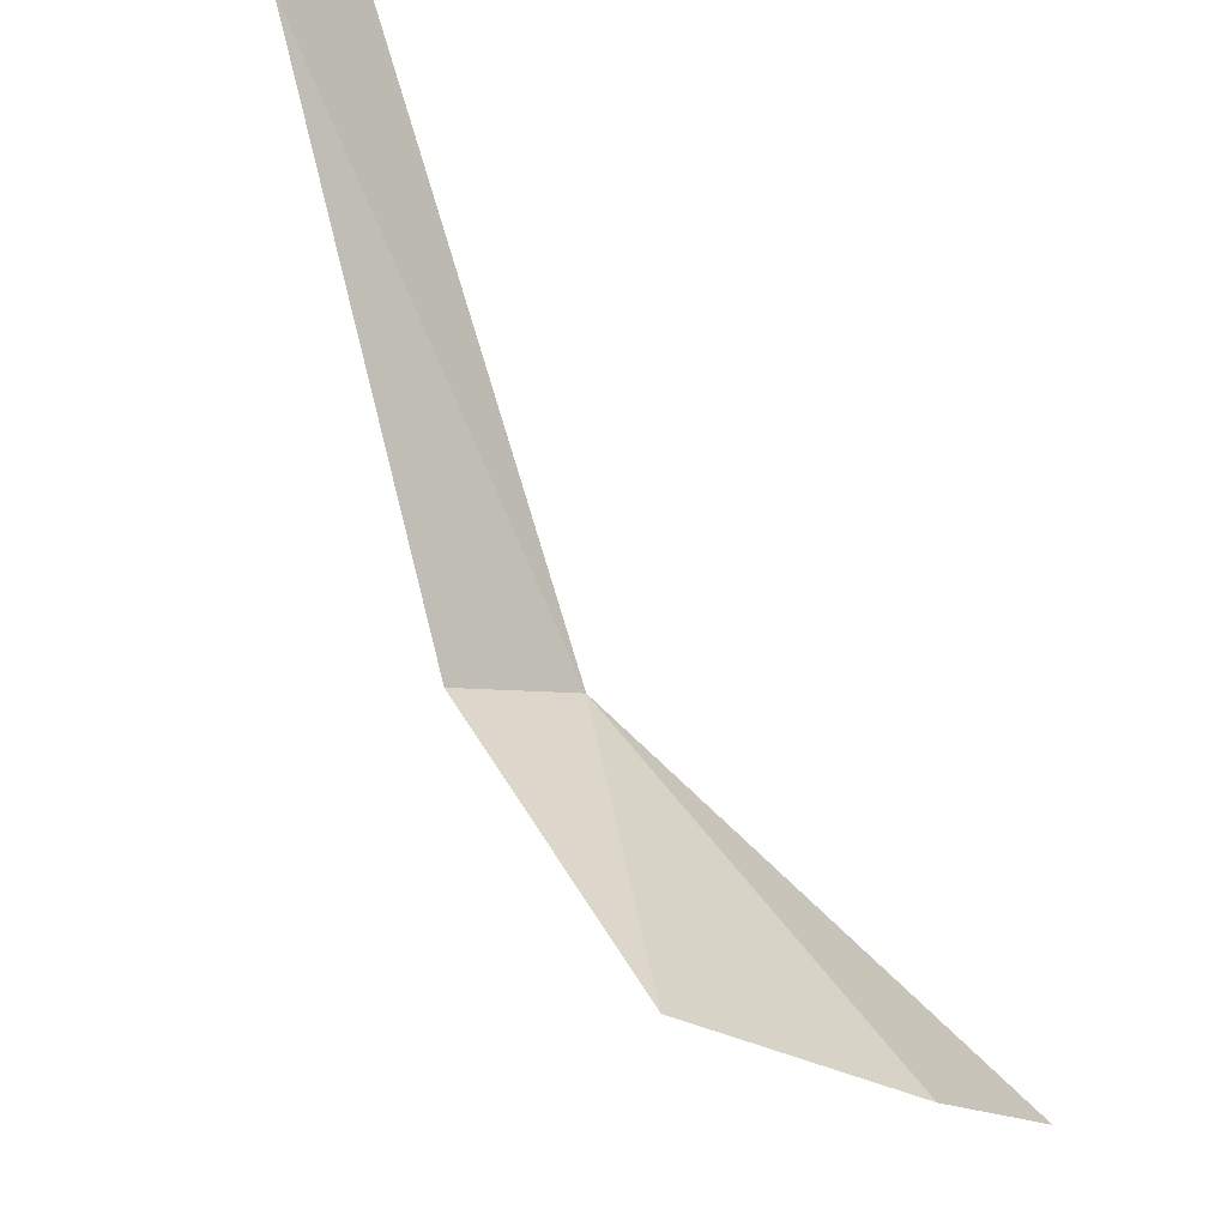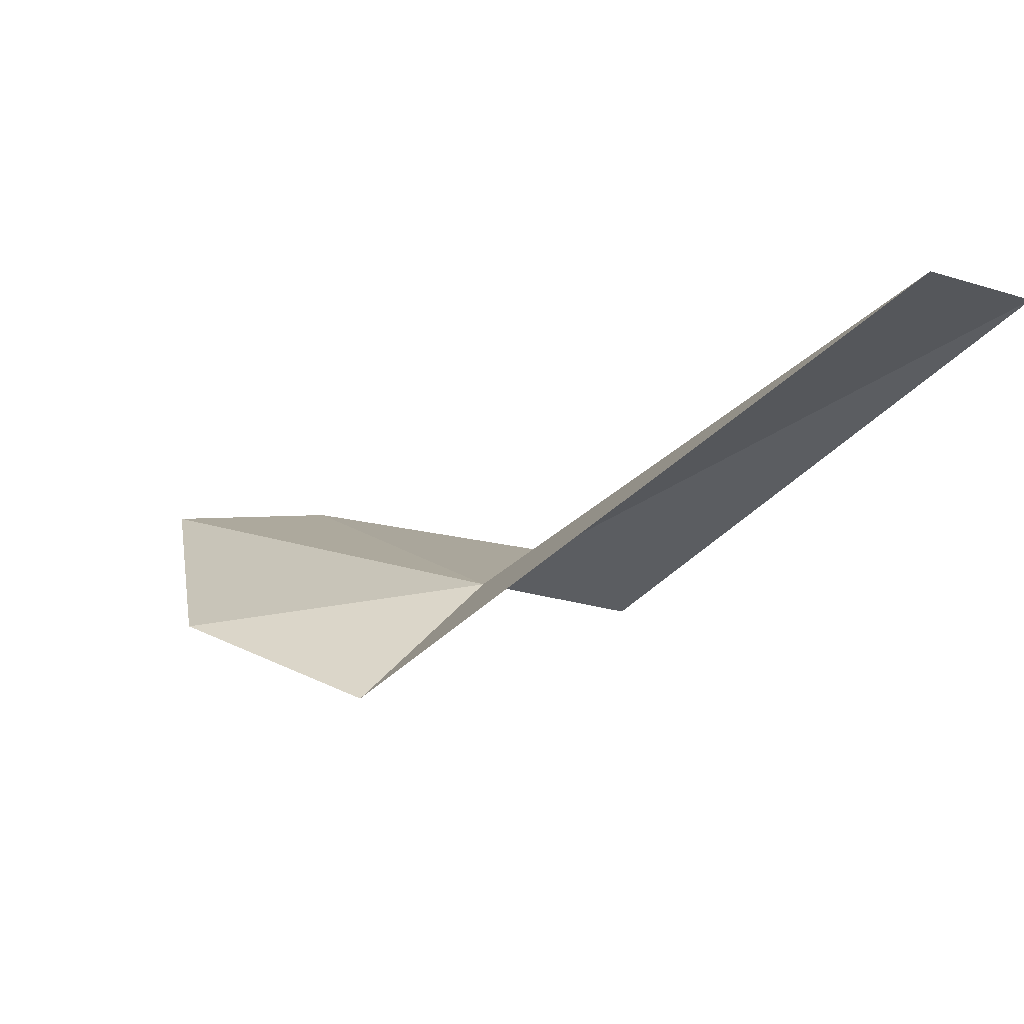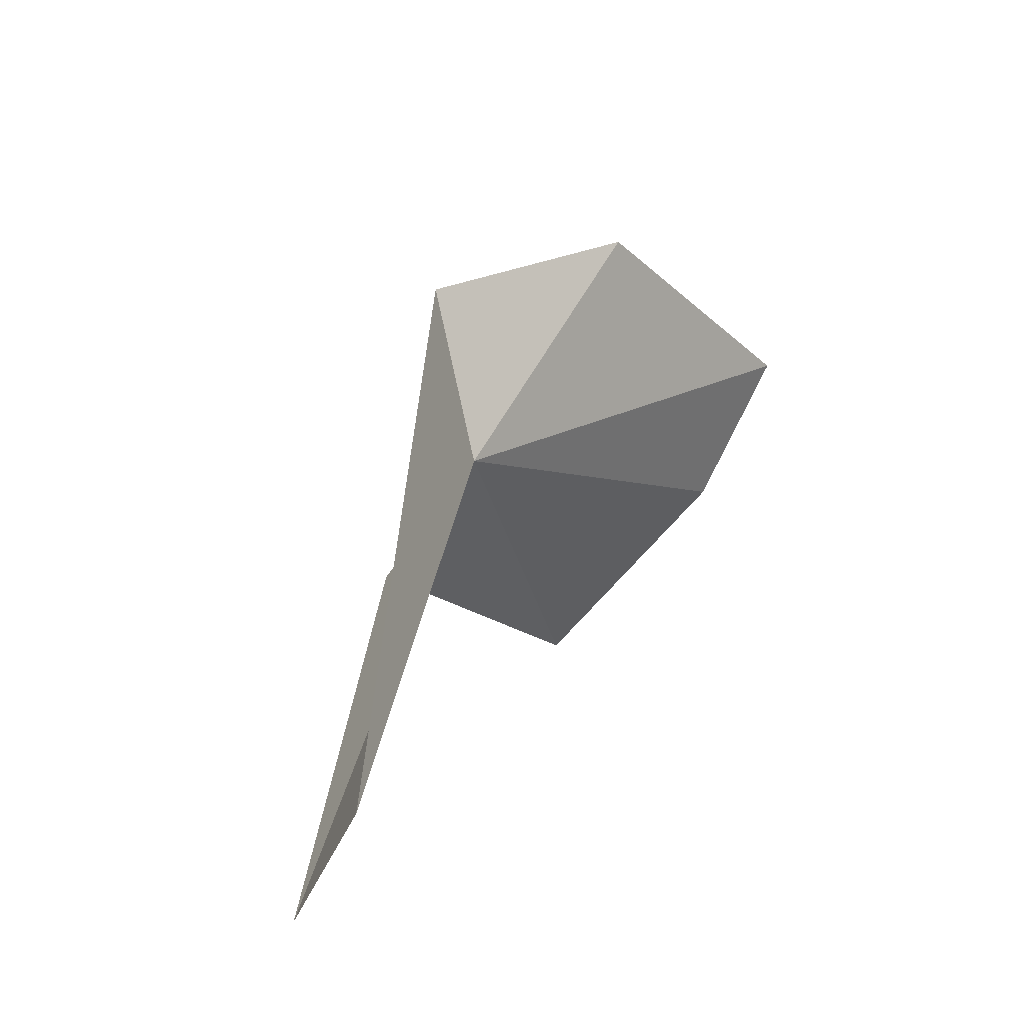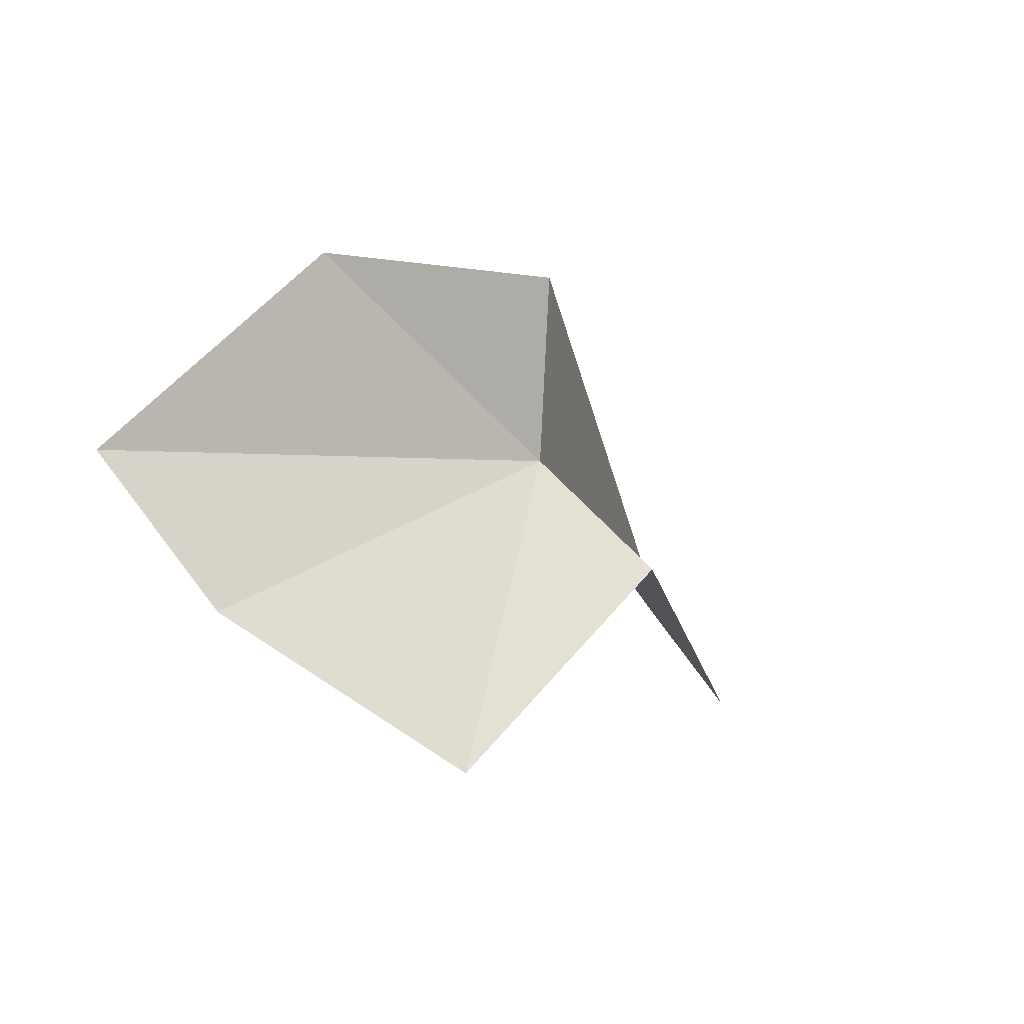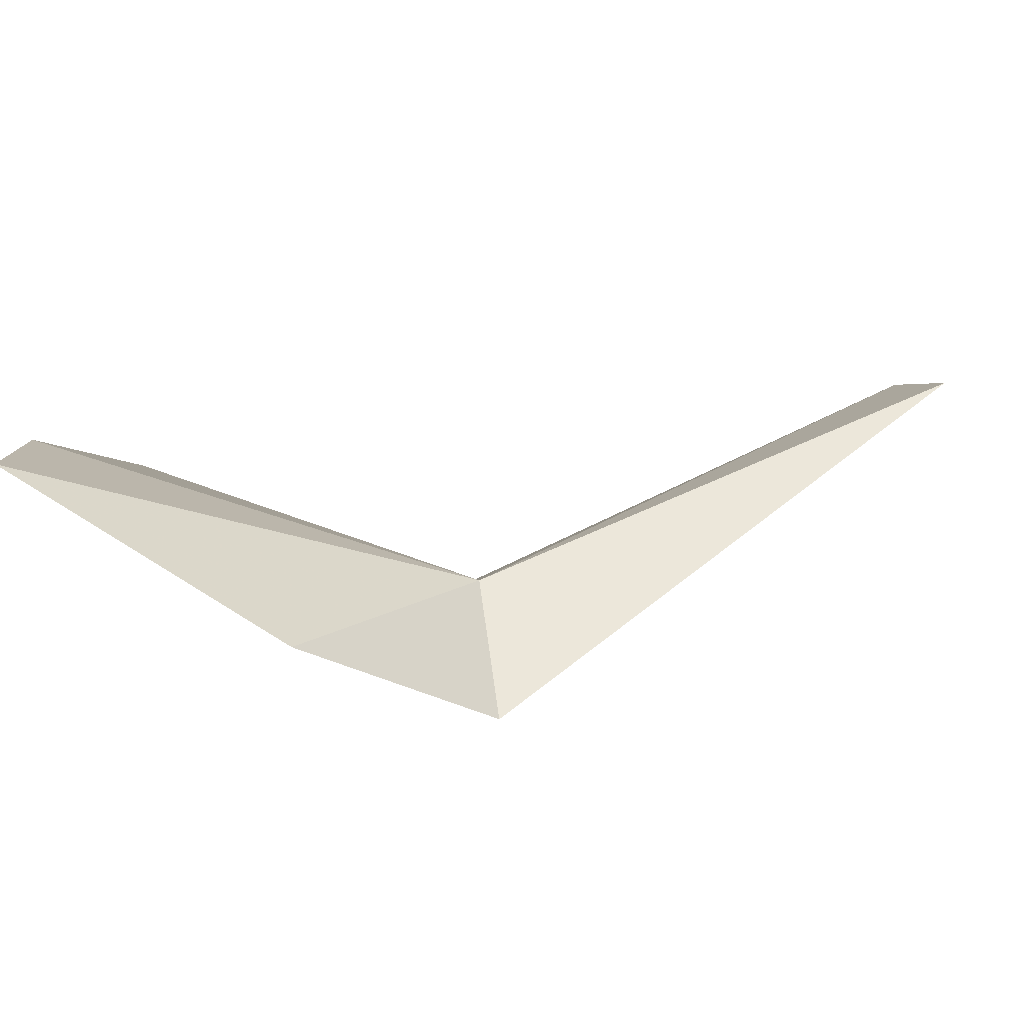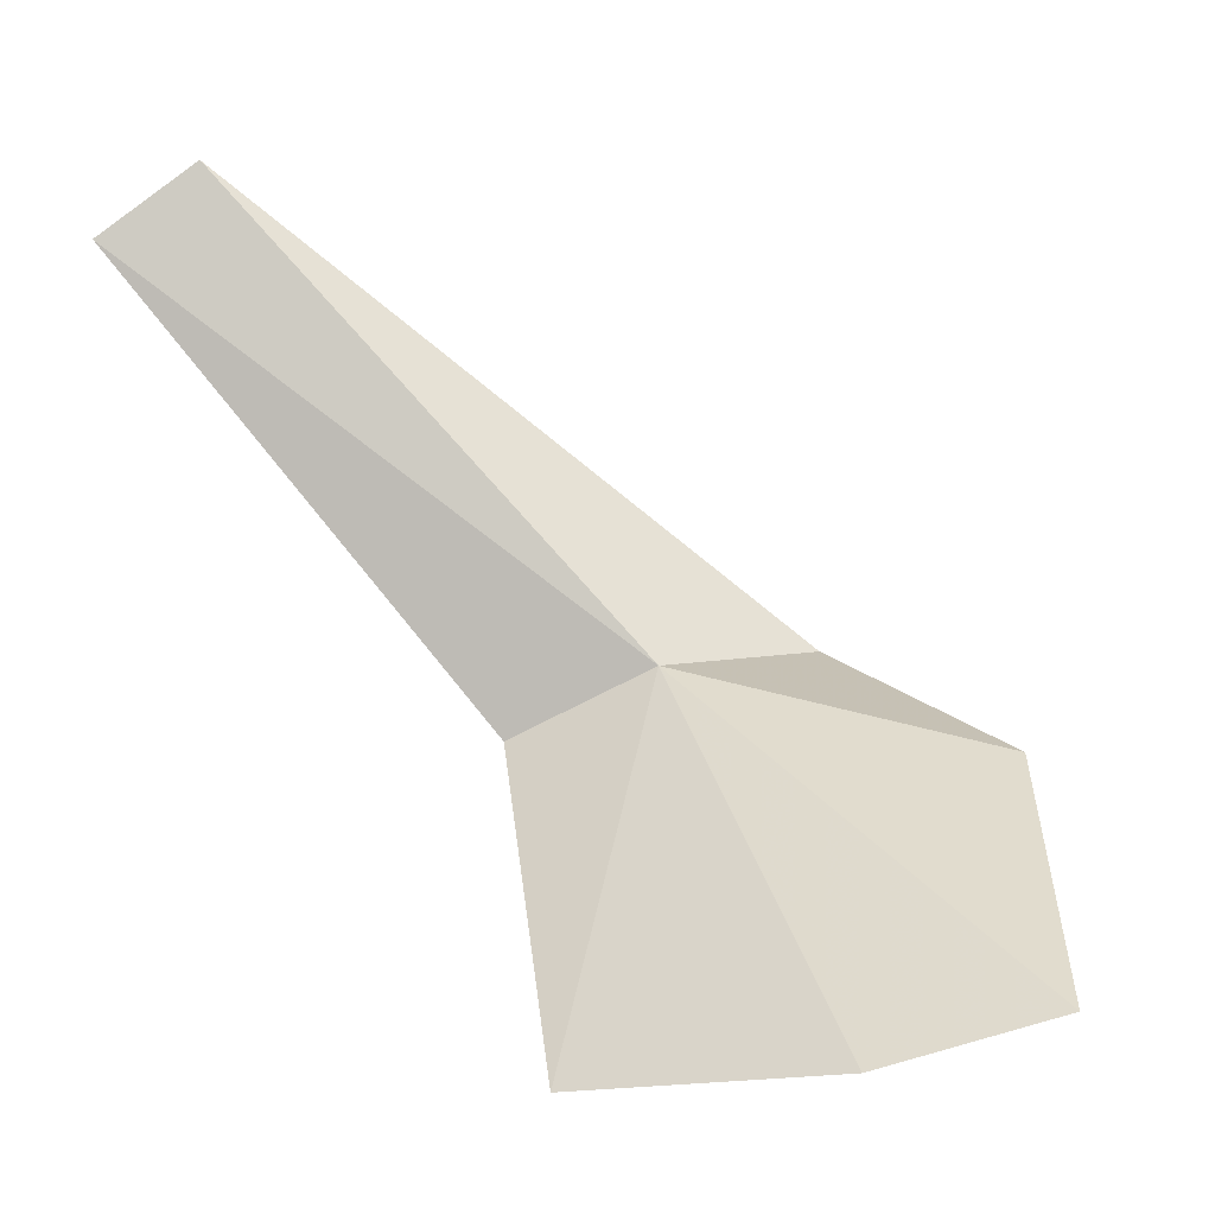
<metadata>
{"format":"obj","ext":"obj","renderer":"f3d","projection":"perspective","resolution":1024,"background":"white","views":[{"elev":-36.7,"azim":156.8,"up":"+Z"},{"elev":73.4,"azim":19.2,"up":"+Z"},{"elev":77.4,"azim":143.0,"up":"+Z"},{"elev":-68.5,"azim":-26.9,"up":"+Z"},{"elev":-14.9,"azim":-73.7,"up":"+Y"},{"elev":-18.6,"azim":-146.9,"up":"+Z"}]}
</metadata>
<code>
v -45.77 9.576 20.18
v -46.35 8.269 20.53
v -48.1 8.582 19.42
v -49 9.94 17.33
v -47.79 10.51 16.99
v -44.62 9.846 19.74
v -45.73 10.85 17
v -43.21 11.8 23.93
v -42.44 12.07 23.38
f 1 3 2
f 1 4 3
f 1 5 4
f 1 6 7
f 1 7 5
f 1 9 6
f 1 8 9
f 1 2 8

</code>
